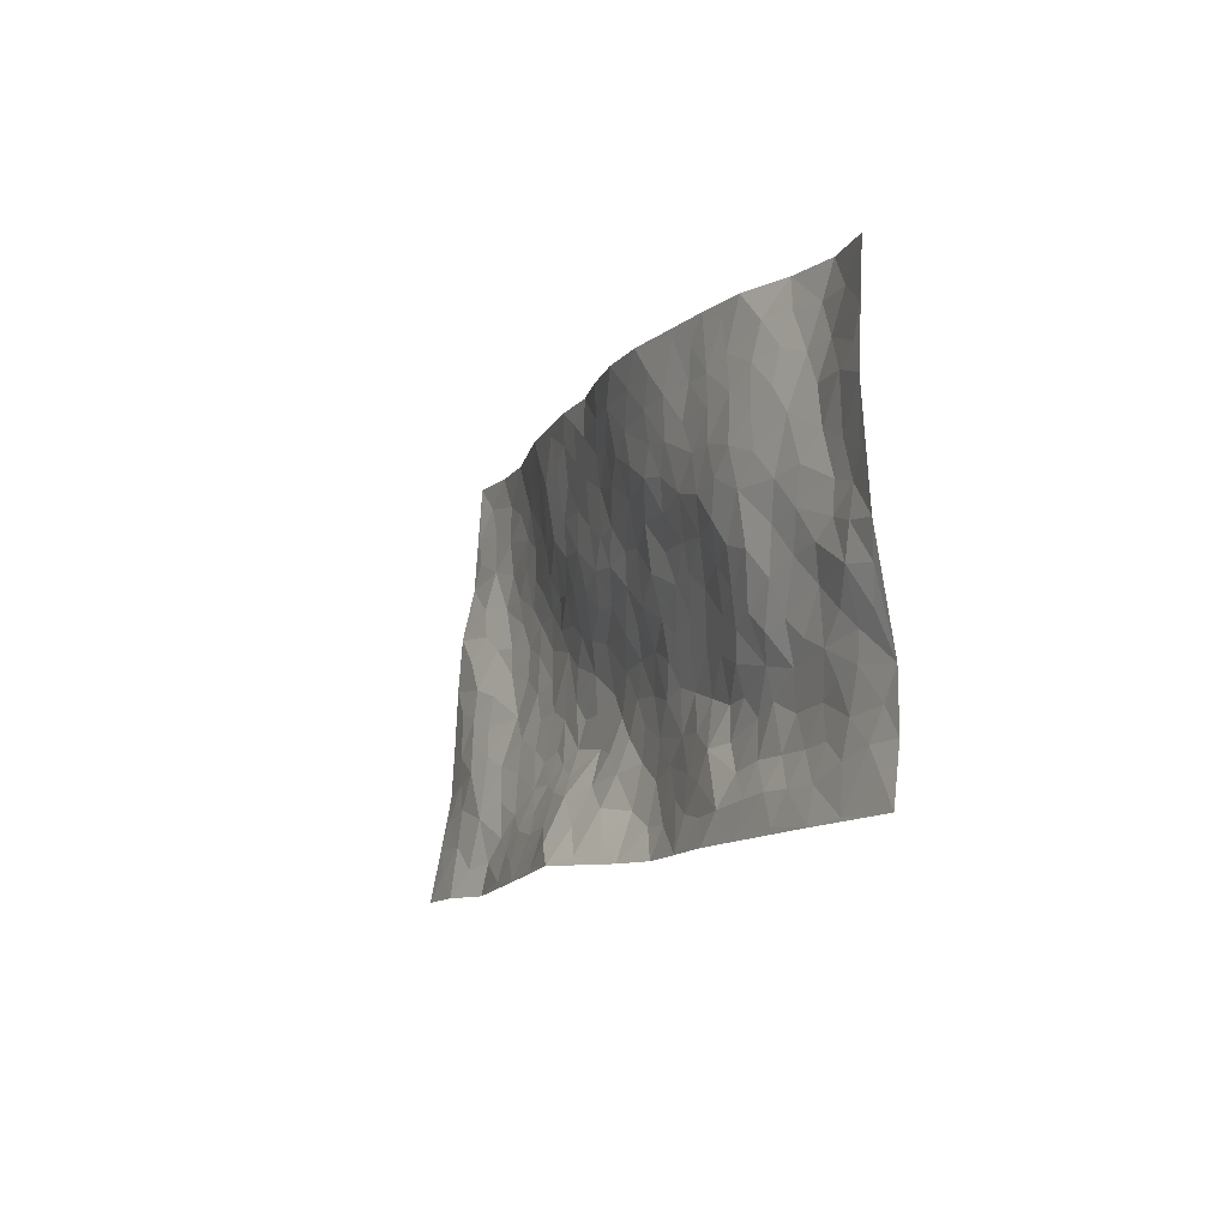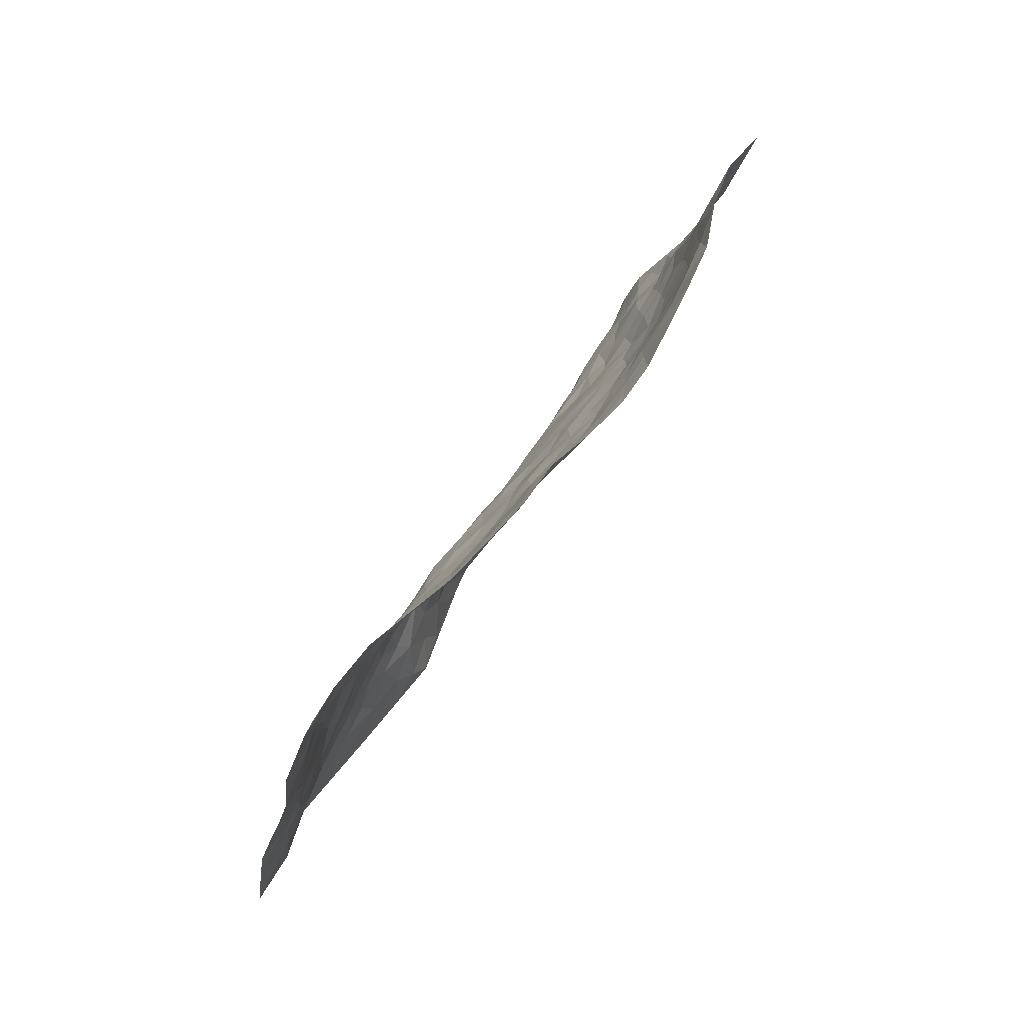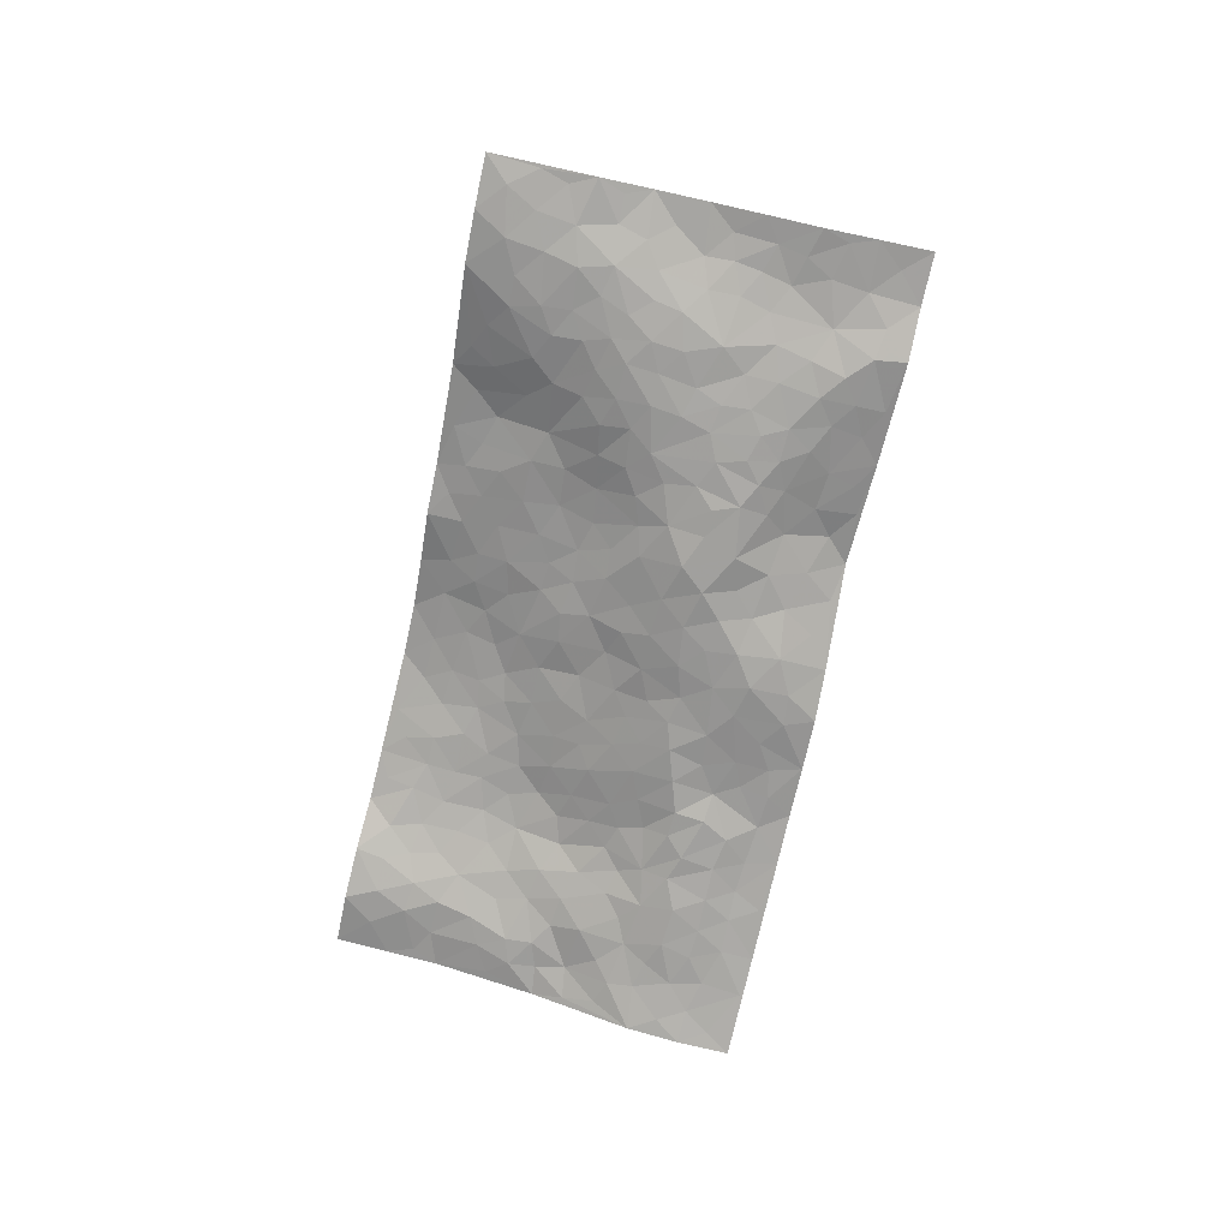
<metadata>
{"format":"obj","ext":"obj","renderer":"f3d","projection":"perspective","resolution":1024,"background":"white","views":[{"elev":-31.5,"azim":64.7,"up":"+Y"},{"elev":76.1,"azim":-58.9,"up":"+Y"},{"elev":-71.0,"azim":-120.6,"up":"+Z"}]}
</metadata>
<code>
v -0.7802 0.3155 0.02187
v -0.4658 1.261 0.05123
v 1.09 -0.2975 -0.06784
v 1.391 0.6321 0.1127
v -0.4836 0.63 0.009933
v -0.6229 0.7893 0.03317
v -0.5521 0.6158 0.02082
v 0.1522 0.01036 -0.008806
v -0.7019 0.5528 0.00969
v -0.6204 0.6176 0.0208
v -0.5481 0.2395 -0.01013
v -0.7414 0.4341 0.01482
v -0.4338 0.5085 -0.004084
v -0.6628 0.277 0.01907
v -0.5578 0.5447 0.02005
v -0.3126 0.166 0.01697
v -0.7016 0.4869 0.01349
v -0.07326 0.2632 0.001826
v -0.4866 0.5566 0.009262
v -0.6316 0.3917 0.01743
v -0.7077 0.3574 0.02034
v -0.5858 0.3176 0.005921
v -0.4499 0.3394 -0.01403
v -0.5154 0.306 -0.01083
v -0.615 0.4781 0.01549
v -0.6298 0.5495 0.01531
v -0.5248 0.4163 0.009167
v -0.4425 0.4239 -0.007795
v -0.5165 0.7415 0.02714
v -0.6625 0.6715 0.02035
v -0.2325 1.181 0.05218
v -0.29 0.3872 -0.02183
v 0.4482 0.07127 -0.02
v -0.5455 1.026 0.03161
v -0.07485 0.4951 -0.02387
v -0.357 0.9681 0.01032
v -0.3477 1.047 0.02336
v -0.264 0.61 -0.01541
v -0.2299 0.7706 -0.006722
v -0.009708 1.092 0.1129
v -0.5428 0.9595 0.03455
v -0.3026 0.7496 -0.01157
v 0.008675 0.8319 0.06977
v -0.2462 0.4332 -0.02602
v -0.2156 0.3657 -0.02333
v -0.2688 0.3176 -0.01279
v -0.07654 0.7479 0.01579
v -0.0231 0.6495 0.008769
v 0.4551 0.3943 0.03429
v -0.09615 0.3235 -0.01853
v 0.1366 0.6394 0.05344
v -0.01162 0.7147 0.03053
v -0.1147 0.1652 0.03181
v -0.2228 0.8768 0.012
v -0.1629 0.3178 -0.01209
v -0.4841 0.8675 0.0224
v 0.2259 0.3484 -0.0227
v 0.3135 0.3088 -0.0175
v 0.5748 0.3315 0.03237
v 0.2306 0.5504 0.03657
v 0.1646 0.5763 0.03579
v 0.4317 0.56 0.07606
v -0.343 0.5349 -0.01271
v -0.3821 0.7877 -0.00153
v -0.4994 1.074 0.03578
v -0.3406 0.3069 -0.007732
v -0.1912 0.1404 0.02811
v -0.4592 0.6995 0.009958
v -0.3825 0.365 -0.01673
v -0.4269 0.2188 0.00174
v -0.0759 0.09519 0.04189
v -0.4067 0.2852 -0.006924
v -0.3513 0.2317 0.005367
v -0.2452 0.1825 0.01707
v -0.2441 0.251 0.00533
v -0.481 0.9381 0.02736
v -0.498 1.141 0.04081
v -0.3915 0.7226 -0.006545
v 0.4507 0.9245 0.1788
v -0.4017 0.9011 0.006293
v -0.2852 0.4831 -0.02148
v -0.1921 0.6059 -0.01891
v 0.3328 0.5347 0.0517
v 0.2544 0.4739 0.01707
v 0.2869 0.4009 -0.003117
v 0.0743 0.17 -0.01099
v -0.1808 0.8196 0.01054
v -0.5415 0.8279 0.03478
v -0.3289 0.8934 0.005408
v -0.183 0.4303 -0.02882
v -0.3662 0.4597 -0.01587
v -0.1115 0.8129 0.02499
v 0.1382 0.5174 0.00463
v 0.03862 0.5018 -0.01562
v -0.2612 0.8263 7.784e-05
v 0.1763 0.1212 -0.03395
v -0.08387 0.6204 -0.009031
v -0.08494 0.3886 -0.03386
v 0.0786 0.5549 0.01008
v 0.1011 0.4269 -0.03091
v -0.5833 0.9073 0.04193
v -0.325 0.8204 -0.003215
v -0.4409 0.813 0.01162
v -0.1568 0.231 0.01238
v -0.1776 0.6767 -0.01349
v -0.3726 0.6076 -0.01451
v 0.131 0.3561 -0.03398
v 0.08874 0.2919 -0.02521
v -0.1496 0.7487 0.0006878
v 0.4749 0.642 0.1146
v 0.2156 0.2115 -0.03727
v 0.1689 0.2893 -0.03185
v 0.2473 0.2781 -0.02847
v -0.1434 0.4874 -0.02776
v 0.023 0.2456 -0.01546
v -0.3191 0.6764 -0.01504
v -0.2594 0.5442 -0.02086
v -0.1946 0.5336 -0.02375
v 0.02161 0.5965 0.007913
v 0.01557 0.4209 -0.03176
v -0.0405 0.5601 -0.01111
v 0.02175 0.3354 -0.03545
v 0.1953 0.4245 -0.01413
v -0.2483 0.6986 -0.01236
v 0.1269 0.225 -0.02335
v -0.0205 0.168 0.008738
v -0.1473 0.3777 -0.02819
v -0.5931 0.7135 0.02981
v -0.541 0.6785 0.02329
v 0.3714 0.3734 0.00846
v 0.4247 0.1639 -0.02173
v 0.3881 0.4592 0.04474
v 0.3219 0.4566 0.02187
v 0.4319 0.321 0.009487
v 1.059 0.2187 0.03817
v 0.4954 0.3407 0.02432
v 0.5038 0.2169 -0.01096
v 0.4768 0.479 0.06754
v 0.5657 0.8816 0.1995
v 0.06124 0.6758 0.04582
v 0.8222 0.6815 0.156
v 0.9213 0.7721 0.1771
v 0.1843 0.7978 0.09334
v 0.3569 0.8216 0.1328
v -0.04546 0.4392 -0.03258
v -0.1084 0.6865 -0.001452
v 0.09858 0.08326 -0.00495
v 0.01106 0.08388 0.01897
v 0.2671 -0.03094 -0.02696
v 0.4233 0.7935 0.141
v 0.3476 0.6572 0.09294
v 0.6144 0.05737 -0.0243
v 0.5679 0.1707 -0.01274
v 0.8768 0.3004 0.0758
v 0.8188 0.34 0.08321
v 0.6278 -0.01175 -0.02641
v 0.7212 0.05517 -0.02463
v 0.6585 0.211 0.01456
v 0.3688 0.5927 0.0725
v 0.2862 0.6059 0.06725
v 0.233 0.7276 0.08939
v 0.2791 0.674 0.08609
v 0.3338 0.7556 0.1121
v 0.2137 0.6352 0.06623
v 0.4047 0.7124 0.1205
v 0.6841 0.8427 0.2026
v 0.4115 0.8647 0.1586
v 0.152 0.8767 0.1026
v 0.2281 0.8839 0.1198
v 0.0881 0.8322 0.08181
v 0.2202 1.008 0.1466
v 0.1449 0.7233 0.0761
v 0.06154 0.758 0.06451
v 0.2692 0.8174 0.1143
v 0.3377 0.9682 0.1501
v 0.5828 0.6196 0.1338
v 0.5185 0.5642 0.1014
v 0.6448 0.451 0.08188
v 0.5608 0.4076 0.05524
v 0.6064 0.533 0.1059
v 0.7814 0.554 0.1318
v 0.6969 0.519 0.1175
v 0.6446 0.5871 0.1296
v 0.4939 0.8365 0.1733
v 0.4732 0.7366 0.1427
v 0.5467 0.7463 0.1584
v 0.652 0.7267 0.167
v 0.6968 0.631 0.1465
v 0.5544 0.4826 0.076
v -0.4148 1.107 0.03156
v -0.241 0.9943 0.02435
v -0.4323 1.015 0.02379
v -0.349 1.222 0.04345
v -0.43 1.188 0.03772
v -0.3291 1.135 0.0312
v -0.2674 1.076 0.03259
v -0.1354 1.071 0.06416
v -0.2002 1.052 0.03967
v -0.269 0.9297 0.01548
v -0.1277 0.95 0.04222
v -0.1955 0.9408 0.02504
v -0.05781 1.011 0.0796
v 0.04359 0.9454 0.1071
v -0.07139 1.078 0.08724
v -0.04141 0.9159 0.0701
v 0.01389 1.018 0.1096
v 0.1173 1.018 0.1287
v -0.09993 0.8828 0.04181
v 0.1187 0.9433 0.1171
v 0.1866 0.9499 0.1279
v 0.5352 0.6753 0.1412
v 0.6354 0.6619 0.1489
v 0.61 0.8012 0.1827
v 0.7714 0.6273 0.1451
v 0.7381 0.7067 0.1676
v 0.8116 0.7886 0.1849
v 0.7082 0.7735 0.1853
v 0.8594 0.7394 0.1703
v 0.6667 0.3425 0.04941
v 0.6244 0.3917 0.06019
v 0.7962 0.4049 0.1014
v 0.7648 0.4772 0.1153
v 0.7182 0.418 0.08552
v 0.5475 0.0725 -0.01063
v 0.7135 0.1631 0.01369
v 0.7498 0.3409 0.06847
v 0.603 0.2582 0.01515
v 0.3095 0.8902 0.1373
v 0.2663 0.95 0.1413
v 0.4981 0.02882 -0.01464
v 0.7415 -0.1744 -0.03064
v 0.4475 0.2559 -0.007364
v 0.5299 0.28 0.01084
v 0.7857 0.05496 -0.02081
v 1.154 0.7073 0.1186
v 1.166 -0.06033 -0.04524
v 0.8672 0.5971 0.1421
v 0.9861 0.2322 0.03997
v 0.844 0.5366 0.1315
v 1.24 0.1648 0.03301
v 0.8815 0.0709 -0.01123
v 0.7807 0.2748 0.05499
v 0.9907 0.05309 -0.009961
v 0.8143 0.2102 0.04065
v 0.6198 -0.1489 -0.02183
v 0.316 0.2156 -0.02779
v 0.6581 -0.08214 -0.02107
v 0.3793 0.2635 -0.01201
v 0.6321 0.125 -0.01519
v 1.069 -0.01739 -0.0276
v 0.905 0.2295 0.0455
v 0.7298 -0.09956 -0.02555
v 0.711 0.2576 0.03633
v 0.8453 0.1566 0.02464
v 0.4975 0.1339 -0.01448
v 0.6925 0.1096 -0.01288
v 0.4273 -0.004844 -0.02203
v 0.5018 -0.1104 -0.01473
v 0.3841 -0.07101 -0.02082
v 0.3784 0.0497 -0.02843
v 0.2688 0.1452 -0.04162
v 0.3488 0.139 -0.03268
v 0.7824 -0.04802 -0.03591
v 1.023 0.1575 0.01364
v 0.9354 -0.01945 -0.03528
v 0.7992 -0.1233 -0.03388
v 0.9085 0.1521 0.01855
v 0.9417 0.0967 0.001503
v 1.099 0.03593 -0.01628
v 1.037 0.2968 0.06096
v 0.8583 -0.07393 -0.04028
v 0.9283 -0.09155 -0.0428
v 1.067 0.08642 0.0006667
v 1.16 0.03944 -0.01046
v 1.133 0.1351 0.02506
v 0.8038 0.1137 0.001233
v 0.9698 -0.1508 -0.0458
v 0.4877 -0.0411 -0.02022
v 0.565 -0.06085 -0.01631
v 0.242 0.05699 -0.03567
v 0.3089 0.02839 -0.0353
v 1.313 0.3966 0.08647
v 0.8765 -0.1494 -0.04119
v 0.8445 0.004016 -0.03365
v 1.2 0.1021 0.01064
v 1.174 0.1949 0.03733
v 1.002 -0.01151 -0.02717
v 0.7062 -0.02306 -0.02963
v 0.8553 -0.2243 -0.03993
v 0.752 0.21 0.03245
v 1.072 -0.2265 -0.0596
v 1.127 -0.1782 -0.06443
v 1.011 -0.08632 -0.04097
v 1.05 -0.1565 -0.05171
v 0.949 -0.2456 -0.05059
v 1.107 -0.1071 -0.05116
v 0.9568 0.3092 0.06562
v 1.006 0.3719 0.08416
v 0.9044 0.4039 0.1035
v 1.151 0.3906 0.06663
v 0.9902 0.5184 0.12
v 1.256 0.2877 0.05755
v 1.081 0.3592 0.07378
v 1.15 0.292 0.04759
v 1.079 0.4648 0.09449
v 1.122 0.234 0.03757
v 1.203 0.2537 0.04233
v 1.205 0.3407 0.05943
v 0.9744 0.4414 0.1062
v 0.9123 0.4917 0.1246
v 0.843 0.4621 0.1181
v 1.226 0.5339 0.08398
v 1.097 0.5912 0.1138
v 1.163 0.4748 0.08017
v 1.245 0.4492 0.08417
v 1.153 0.5477 0.0917
v 1.35 0.5151 0.09939
v 1.06 0.5306 0.1116
v 1.31 0.4627 0.09146
v 1.142 0.6413 0.1101
v 1.273 0.672 0.09744
v 1.04 0.7369 0.161
v 1.217 0.6137 0.09341
v 1.301 0.5885 0.09569
v 1.068 0.6648 0.1335
v 0.9571 0.6627 0.1472
v 0.8884 0.6624 0.1528
v 0.9718 0.7279 0.163
v 0.9461 0.5834 0.1366
v 1.022 0.6015 0.1314
f 29 6 128
f 12 21 20
f 26 10 9
f 55 45 46
f 27 19 15
f 26 9 17
f 101 6 88
f 12 1 21
f 7 15 19
f 125 86 96
f 84 123 85
f 129 29 128
f 25 27 15
f 12 20 17
f 73 75 66
f 22 14 11
f 26 17 25
f 9 12 17
f 25 15 26
f 5 129 7
f 52 146 48
f 55 18 50
f 7 19 5
f 20 27 25
f 124 82 105
f 41 76 34
f 20 14 22
f 14 20 21
f 14 21 1
f 24 22 11
f 24 27 22
f 72 66 69
f 69 32 91
f 70 24 11
f 24 23 27
f 17 20 25
f 27 20 22
f 10 15 7
f 10 26 15
f 23 28 27
f 27 13 19
f 28 23 69
f 13 27 28
f 119 121 94
f 10 7 129
f 6 30 128
f 9 10 30
f 36 192 80
f 80 102 89
f 118 81 44
f 64 103 78
f 115 126 86
f 45 32 46
f 91 63 13
f 129 68 29
f 95 87 54
f 95 54 199
f 202 40 204
f 82 97 105
f 29 88 6
f 18 55 104
f 148 126 71
f 38 82 124
f 50 18 122
f 117 82 38
f 5 19 106
f 82 117 118
f 80 64 102
f 127 45 55
f 194 77 190
f 98 35 114
f 39 124 105
f 127 50 98
f 106 19 13
f 66 75 46
f 39 95 42
f 63 117 38
f 95 89 102
f 101 56 76
f 51 140 99
f 18 53 126
f 62 83 132
f 45 127 90
f 112 113 57
f 103 29 68
f 130 85 58
f 109 39 105
f 35 94 121
f 113 246 58
f 151 165 163
f 120 100 94
f 114 127 98
f 192 190 65
f 95 39 87
f 36 191 37
f 67 104 74
f 56 101 88
f 13 63 106
f 192 34 76
f 268 241 243
f 108 115 125
f 93 84 60
f 133 84 85
f 156 288 157
f 101 76 41
f 80 103 64
f 105 97 146
f 99 61 51
f 92 109 47
f 125 96 111
f 158 227 153
f 75 104 55
f 69 66 32
f 81 91 32
f 106 78 68
f 42 64 78
f 77 34 65
f 24 70 72
f 75 73 16
f 16 71 67
f 2 34 77
f 13 28 91
f 103 56 88
f 56 80 76
f 72 69 23
f 11 16 70
f 16 73 70
f 16 67 74
f 115 18 126
f 24 72 23
f 73 72 70
f 16 74 75
f 72 73 66
f 32 45 44
f 84 83 60
f 66 46 32
f 78 106 116
f 117 63 81
f 67 53 104
f 103 68 78
f 69 91 28
f 36 80 89
f 106 38 116
f 106 68 5
f 81 118 117
f 62 132 138
f 32 44 81
f 53 67 71
f 57 58 85
f 123 100 107
f 93 60 61
f 33 230 224
f 8 96 147
f 132 133 130
f 140 48 119
f 93 100 123
f 122 98 50
f 164 60 160
f 53 71 126
f 125 112 108
f 193 194 195
f 75 55 46
f 63 91 81
f 56 103 80
f 196 198 31
f 18 104 53
f 121 48 97
f 38 106 63
f 118 97 82
f 97 35 121
f 51 172 140
f 130 134 49
f 87 39 109
f 288 252 263
f 97 114 35
f 47 43 92
f 57 113 58
f 248 130 58
f 34 101 41
f 114 90 127
f 116 124 42
f 145 94 35
f 118 114 97
f 167 79 175
f 98 145 35
f 85 123 57
f 43 47 52
f 199 36 89
f 42 78 116
f 159 83 62
f 88 29 103
f 74 104 75
f 118 44 90
f 173 140 172
f 42 95 102
f 190 192 37
f 65 190 77
f 89 95 199
f 125 111 112
f 92 87 109
f 18 115 122
f 177 180 176
f 112 57 107
f 109 105 146
f 93 94 100
f 285 286 275
f 96 86 147
f 137 232 131
f 57 123 107
f 87 92 208
f 49 134 136
f 132 130 49
f 161 164 162
f 50 127 55
f 122 108 107
f 122 107 100
f 48 140 52
f 118 90 114
f 99 119 94
f 123 84 93
f 36 37 192
f 48 121 119
f 120 122 100
f 39 42 124
f 38 124 116
f 248 58 246
f 44 45 90
f 98 122 120
f 146 52 47
f 94 93 99
f 168 209 170
f 212 183 188
f 202 197 200
f 42 102 64
f 107 108 112
f 99 93 61
f 8 280 96
f 112 111 113
f 125 115 86
f 115 108 122
f 128 30 10
f 5 68 129
f 10 129 128
f 132 49 138
f 83 84 133
f 130 133 85
f 83 133 132
f 248 134 130
f 156 152 224
f 151 110 165
f 212 186 211
f 153 224 249
f 254 251 244
f 246 261 262
f 225 158 249
f 49 136 179
f 185 184 150
f 214 188 181
f 181 188 182
f 161 163 174
f 143 170 172
f 110 211 185
f 184 79 167
f 174 228 169
f 62 110 159
f 163 150 144
f 210 169 229
f 170 143 168
f 176 211 110
f 98 120 145
f 94 145 120
f 48 146 97
f 109 146 47
f 148 86 126
f 147 86 148
f 71 8 148
f 8 147 148
f 244 276 254
f 232 136 134
f 174 143 161
f 60 83 160
f 163 162 151
f 159 160 83
f 261 281 262
f 259 281 149
f 219 220 59
f 246 113 111
f 33 255 131
f 157 256 152
f 137 255 153
f 230 278 279
f 262 260 33
f 154 155 242
f 131 255 137
f 248 131 232
f 281 280 149
f 259 258 278
f 220 179 59
f 159 151 160
f 162 160 151
f 164 61 60
f 228 174 144
f 144 174 163
f 159 110 151
f 161 172 164
f 186 184 185
f 161 162 163
f 61 164 51
f 160 162 164
f 187 217 213
f 150 163 165
f 205 202 200
f 79 184 139
f 170 43 173
f 174 169 143
f 161 143 172
f 167 144 150
f 176 180 183
f 172 170 173
f 223 226 221
f 185 150 165
f 99 140 119
f 207 206 203
f 172 51 164
f 43 52 173
f 173 52 140
f 167 175 228
f 228 229 169
f 210 168 169
f 177 110 62
f 189 138 179
f 62 138 177
f 136 232 233
f 181 182 222
f 150 184 167
f 178 180 189
f 49 179 138
f 177 138 189
f 180 178 182
f 178 179 220
f 307 308 304
f 222 223 221
f 215 187 188
f 176 183 212
f 187 213 186
f 214 215 188
f 185 211 186
f 237 181 239
f 182 188 183
f 110 185 165
f 216 215 141
f 211 176 212
f 182 183 180
f 176 110 177
f 213 184 186
f 178 189 179
f 177 189 180
f 195 190 37
f 197 198 200
f 195 194 190
f 34 192 65
f 80 192 76
f 37 196 195
f 194 2 77
f 193 2 194
f 196 37 191
f 31 193 195
f 198 196 191
f 31 195 196
f 199 201 191
f 197 204 31
f 198 191 201
f 31 198 197
f 201 199 54
f 36 199 191
f 54 208 201
f 208 43 205
f 208 54 87
f 198 201 200
f 206 205 203
f 43 170 203
f 210 207 209
f 40 202 206
f 31 204 40
f 197 202 204
f 208 205 200
f 43 203 205
f 205 206 202
f 203 209 207
f 171 40 207
f 40 206 207
f 208 200 201
f 43 208 92
f 170 209 203
f 168 143 169
f 207 210 171
f 168 210 209
f 188 187 212
f 212 187 186
f 166 139 213
f 184 213 139
f 237 214 181
f 215 214 141
f 216 141 218
f 213 217 166
f 142 166 216
f 217 216 166
f 187 215 217
f 216 217 215
f 237 141 214
f 142 216 218
f 223 222 182
f 179 136 59
f 223 220 219
f 267 238 251
f 237 327 141
f 223 182 178
f 158 290 253
f 220 223 178
f 59 233 227
f 233 59 136
f 248 246 131
f 153 249 158
f 251 254 267
f 223 219 226
f 111 261 246
f 297 251 238
f 276 256 157
f 167 228 144
f 229 228 175
f 175 171 229
f 229 171 210
f 260 257 33
f 265 271 272
f 266 289 283
f 269 243 250
f 249 224 152
f 266 283 271
f 227 233 137
f 253 227 158
f 325 313 320
f 135 264 275
f 310 329 239
f 270 298 297
f 249 256 225
f 275 273 269
f 311 222 221
f 155 154 299
f 234 276 157
f 310 311 299
f 222 239 181
f 221 226 155
f 266 263 252
f 242 290 244
f 264 273 275
f 273 264 243
f 242 244 154
f 276 290 225
f 288 234 157
f 240 282 302
f 275 286 306
f 225 290 158
f 234 263 284
f 241 254 276
f 233 232 137
f 137 153 227
f 264 135 238
f 244 251 154
f 260 259 257
f 227 253 219
f 33 224 255
f 154 297 299
f 240 302 307
f 297 154 251
f 264 268 243
f 253 226 219
f 271 284 263
f 277 294 293
f 290 242 253
f 241 234 284
f 59 227 219
f 242 155 226
f 252 245 231
f 157 152 156
f 257 230 33
f 152 256 249
f 278 230 257
f 262 33 131
f 224 153 255
f 259 278 257
f 134 248 232
f 230 279 224
f 96 261 111
f 261 96 280
f 280 281 261
f 246 262 131
f 252 247 245
f 268 267 241
f 283 277 272
f 288 247 252
f 275 274 285
f 295 291 294
f 267 268 264
f 263 234 288
f 309 310 299
f 290 276 244
f 283 272 271
f 267 254 241
f 265 243 241
f 236 240 285
f 297 238 270
f 303 305 298
f 241 276 234
f 221 155 299
f 272 277 293
f 250 243 287
f 286 285 240
f 284 271 265
f 271 263 266
f 295 3 291
f 225 256 276
f 241 284 265
f 289 266 231
f 3 292 291
f 321 235 323
f 293 294 296
f 279 278 258
f 245 279 258
f 279 156 224
f 260 281 259
f 280 8 149
f 262 281 260
f 231 266 252
f 267 264 238
f 306 304 270
f 283 289 295
f 243 269 273
f 236 269 250
f 294 292 296
f 274 236 285
f 269 274 275
f 250 287 293
f 245 289 231
f 236 274 269
f 156 279 247
f 242 226 253
f 247 279 245
f 243 265 287
f 288 156 247
f 265 272 293
f 296 292 236
f 293 287 265
f 295 294 277
f 277 283 295
f 236 250 296
f 289 3 295
f 292 294 291
f 293 296 250
f 300 304 308
f 325 320 235
f 329 330 326
f 270 304 303
f 270 303 298
f 309 305 301
f 135 306 270
f 299 297 298
f 298 309 299
f 238 135 270
f 300 314 305
f 303 300 305
f 304 306 307
f 300 303 304
f 282 319 315
f 322 325 235
f 275 306 135
f 307 306 286
f 240 307 286
f 308 307 302
f 302 282 308
f 308 282 315
f 305 309 298
f 310 309 301
f 310 301 329
f 310 239 311
f 222 311 239
f 299 311 221
f 319 312 315
f 312 323 316
f 301 305 318
f 305 314 316
f 300 308 315
f 316 314 312
f 312 314 315
f 315 314 300
f 323 312 324
f 316 313 318
f 282 4 317
f 330 313 325
f 4 321 324
f 235 320 323
f 282 317 319
f 312 319 317
f 326 325 322
f 316 320 313
f 316 318 305
f 142 218 327
f 327 218 141
f 316 323 320
f 324 312 317
f 4 324 317
f 321 323 324
f 318 313 330
f 328 326 322
f 326 327 329
f 329 327 237
f 326 328 327
f 322 142 328
f 327 328 142
f 329 237 239
f 301 318 330
f 326 330 325
f 330 329 301

</code>
